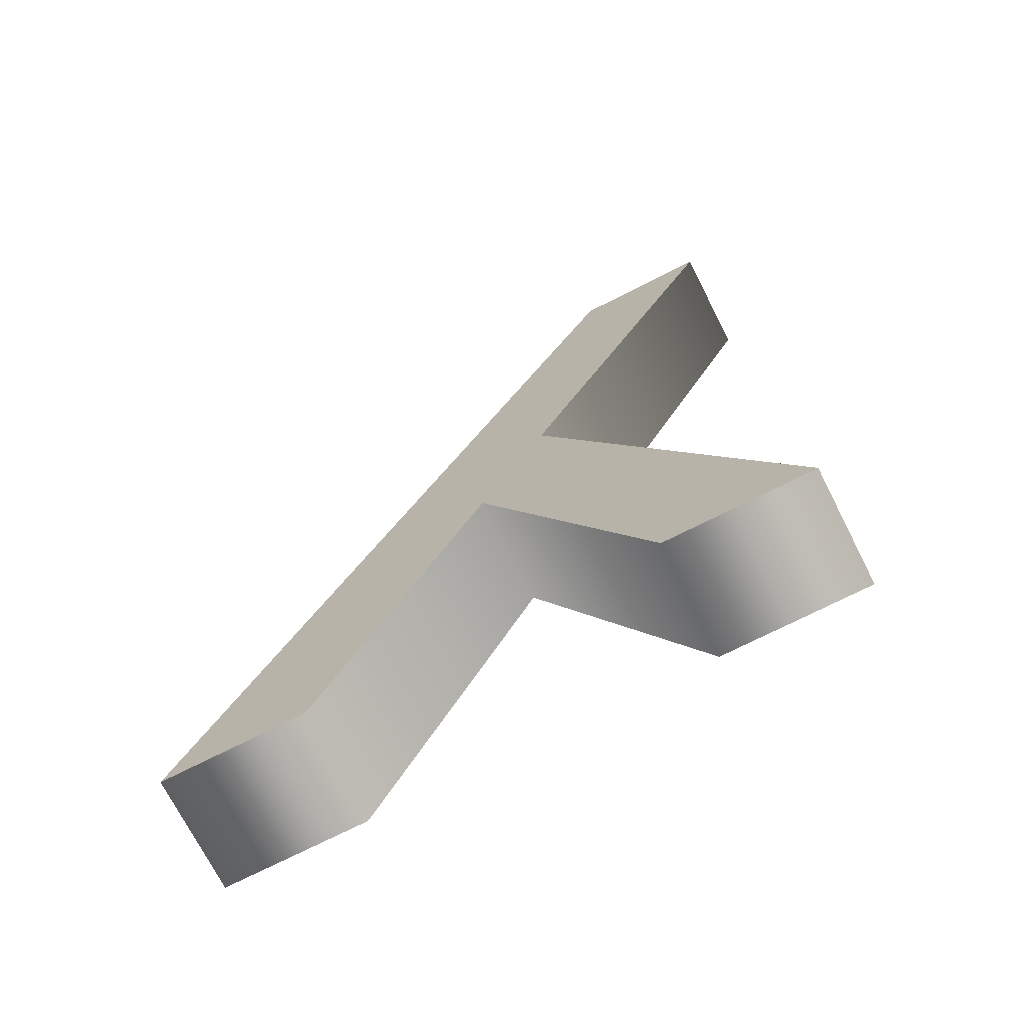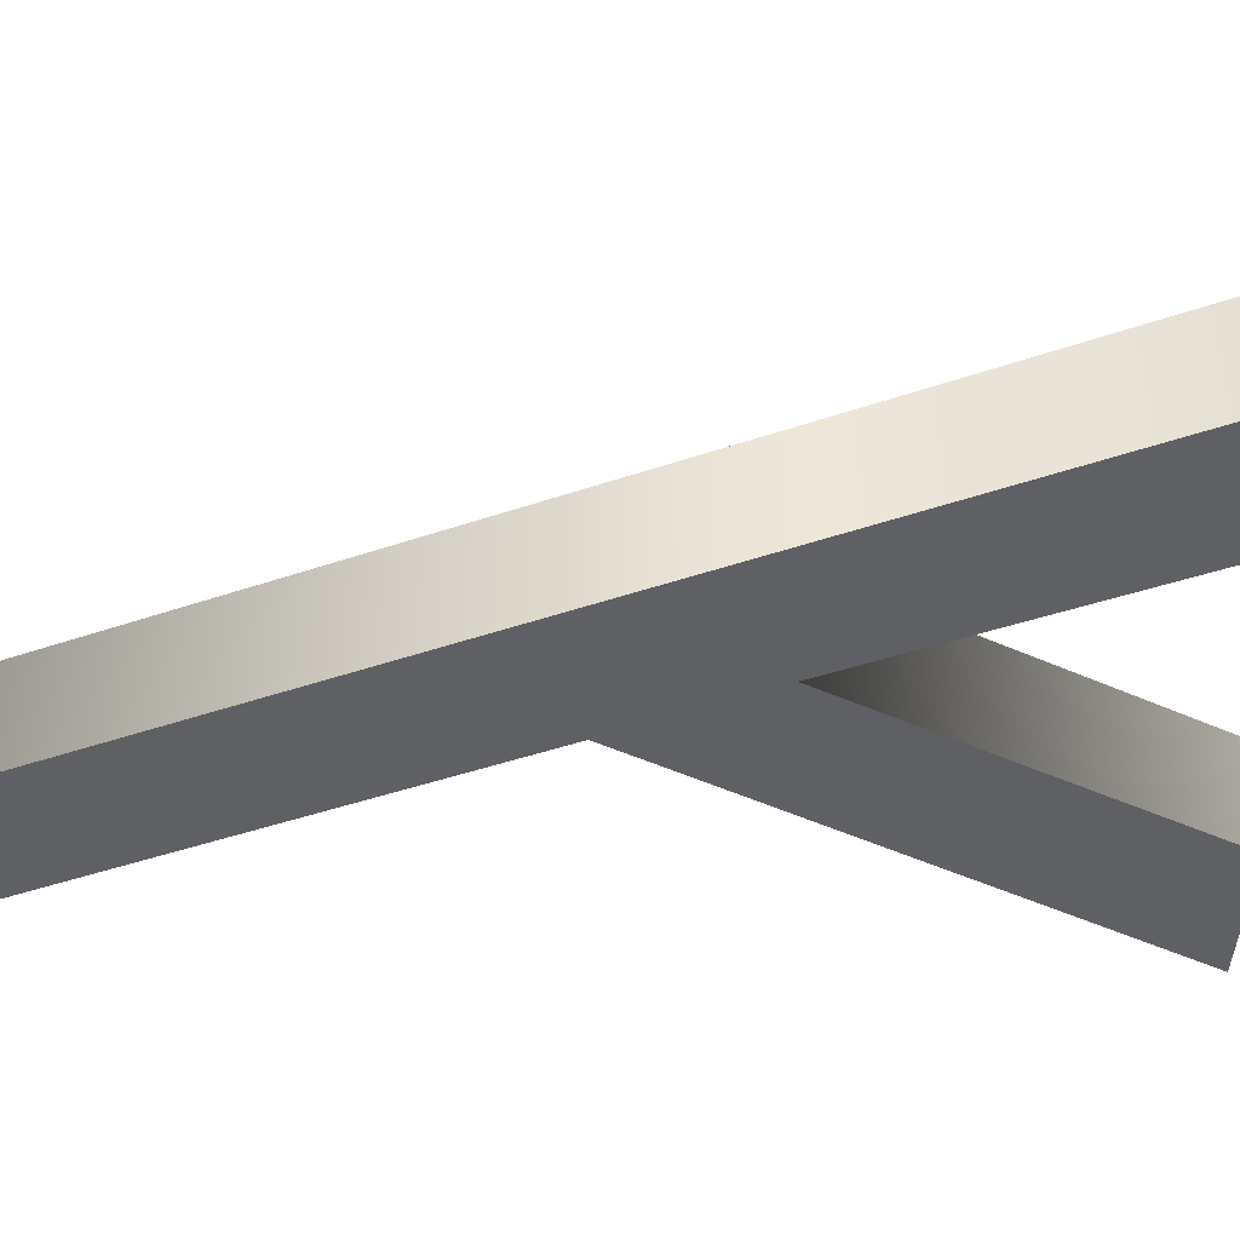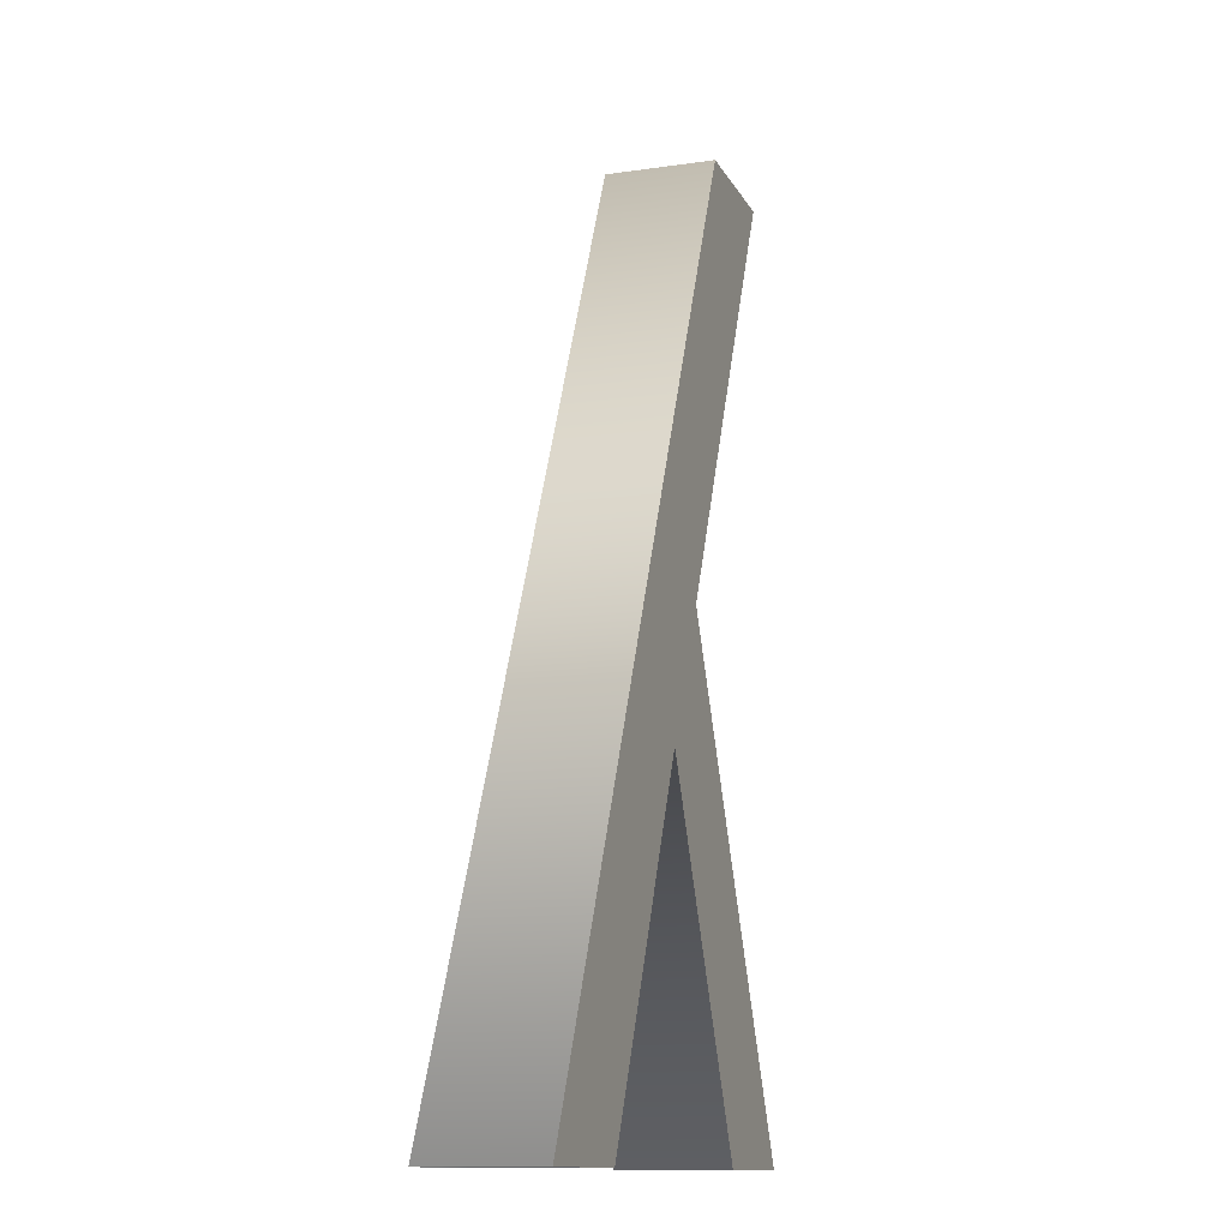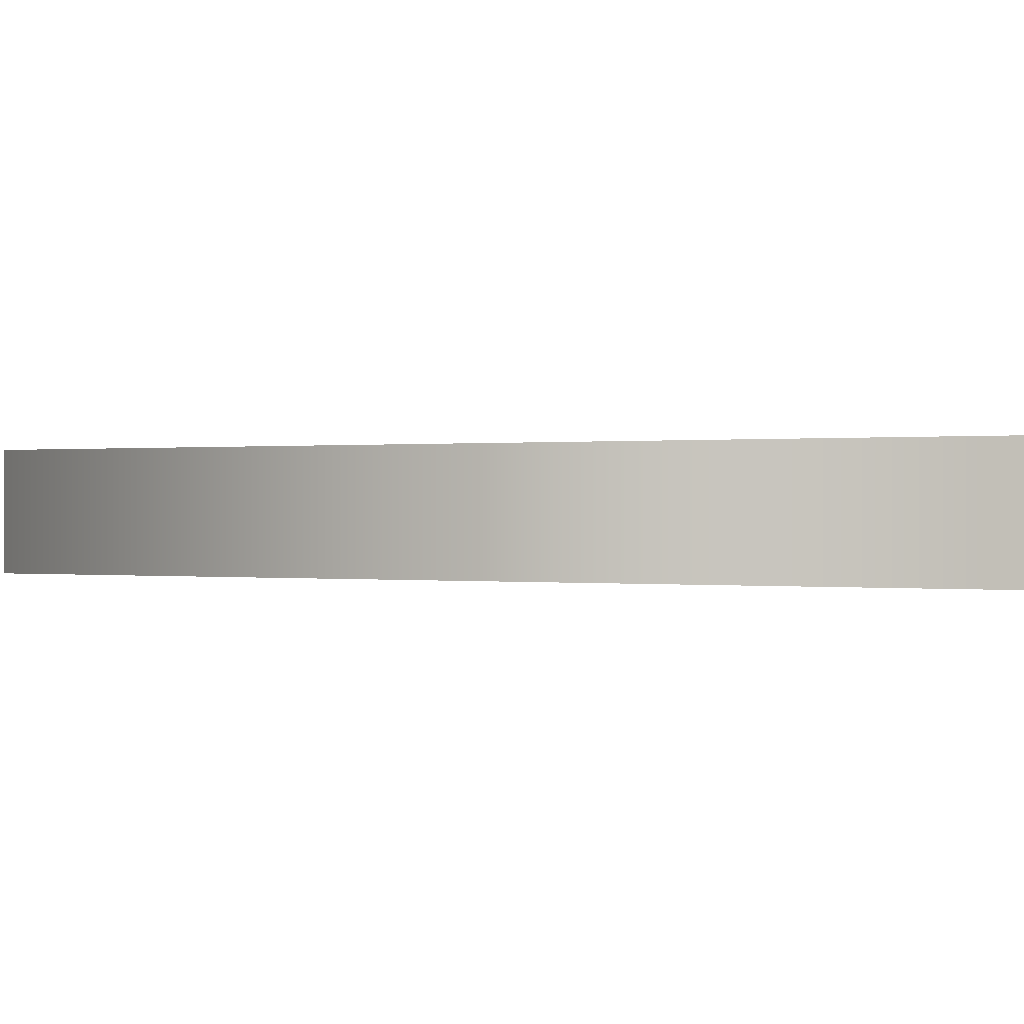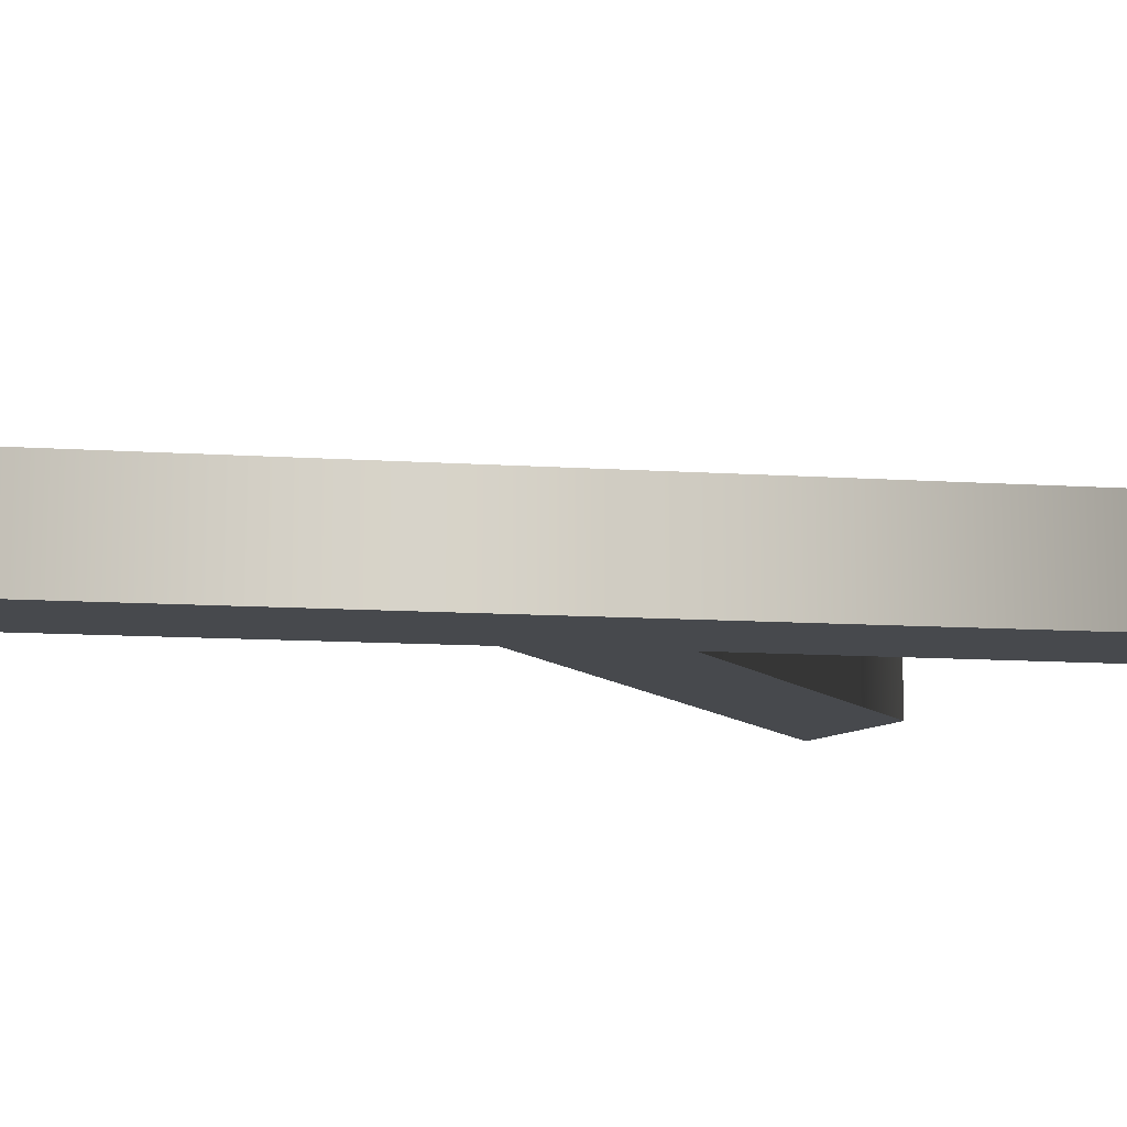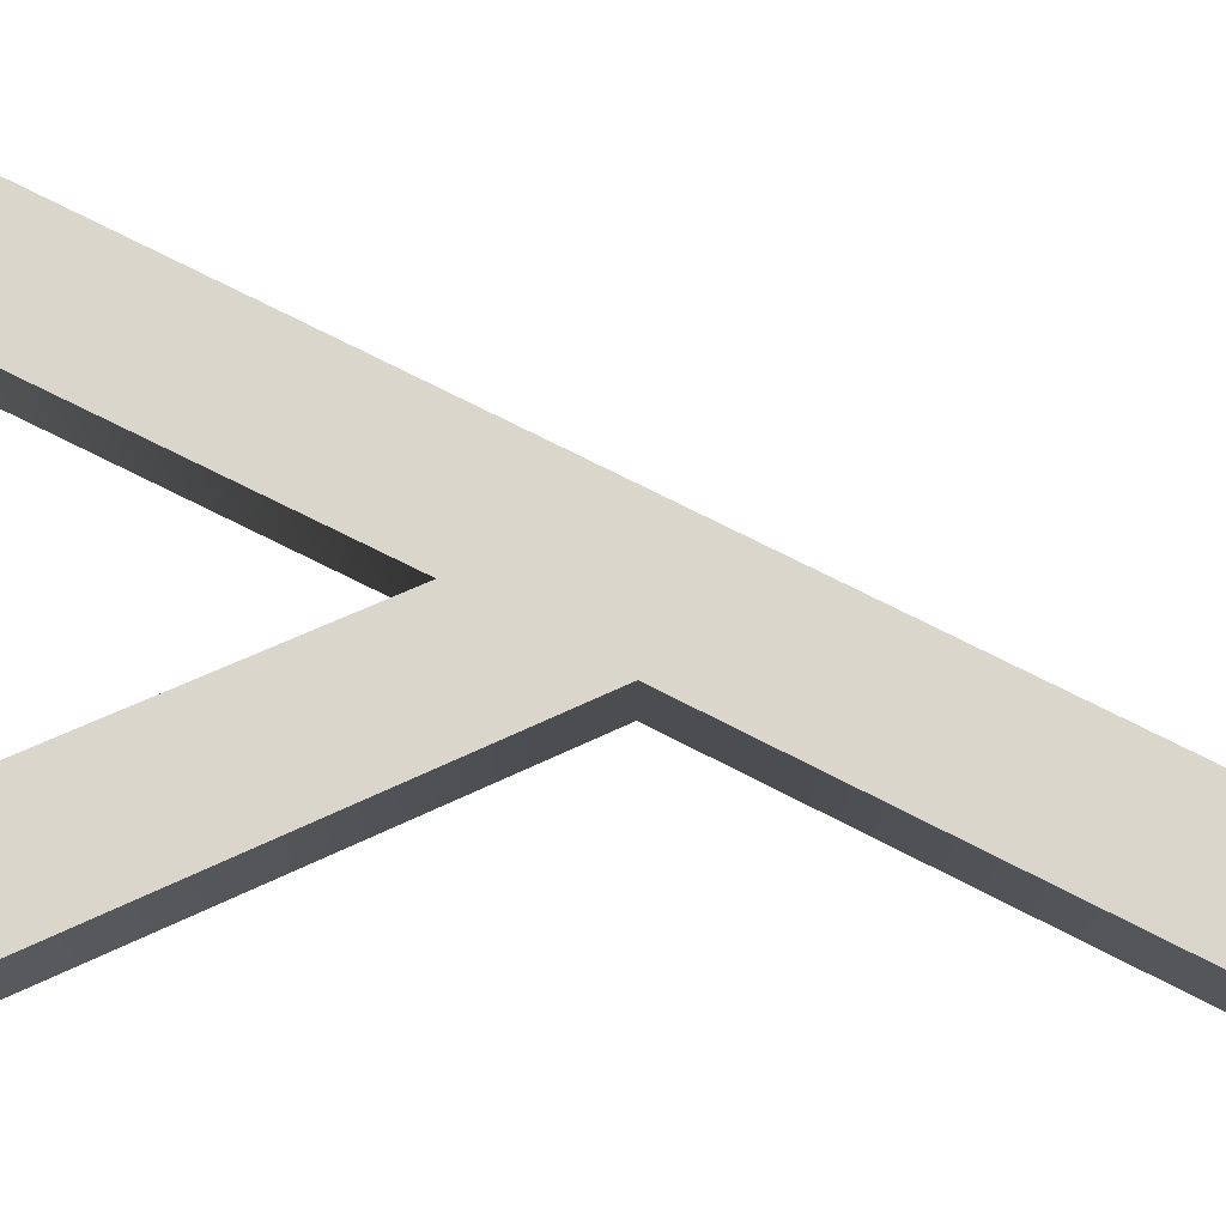
<metadata>
{"format":"obj","ext":"obj","renderer":"f3d","projection":"perspective","resolution":1024,"background":"white","views":[{"elev":-72.3,"azim":-153.0,"up":"+Z"},{"elev":-43.2,"azim":87.2,"up":"+Y"},{"elev":-12.8,"azim":108.5,"up":"+Z"},{"elev":0.1,"azim":95.1,"up":"+Y"},{"elev":-12.4,"azim":56.4,"up":"+Y"},{"elev":73.8,"azim":-88.1,"up":"+Y"}]}
</metadata>
<code>
o Text
v 0.021 0.08 0.23
v 0.174 0.08 -0.096
v 0 0.08 -0.449
v 0.101 0.08 -0.449
v 0.222 0.08 -0.196
v 0.338 0.08 -0.449
v 0.438 0.08 -0.449
v 0.12 0.08 0.23
v 0.021 0 0.23
v 0.174 0 -0.096
v 0 0 -0.449
v 0.101 0 -0.449
v 0.222 0 -0.196
v 0.338 0 -0.449
v 0.438 0 -0.449
v 0.12 0 0.23
v 0.021 0 0.23
v 0.021 0.08 0.23
v 0.174 0 -0.096
v 0.174 0.08 -0.096
v 0 0 -0.449
v 0 0.08 -0.449
v 0.101 0 -0.449
v 0.101 0.08 -0.449
v 0.222 0 -0.196
v 0.222 0.08 -0.196
v 0.338 0 -0.449
v 0.338 0.08 -0.449
v 0.438 0 -0.449
v 0.438 0.08 -0.449
v 0.12 0 0.23
v 0.12 0.08 0.23
f 2 4 3
f 2 5 4
f 5 7 6
f 5 8 7
f 2 8 5
f 1 8 2
f 10 11 12
f 10 12 13
f 13 14 15
f 13 15 16
f 10 13 16
f 9 10 16
f 18 20 19 17
f 20 22 21 19
f 22 24 23 21
f 24 26 25 23
f 26 28 27 25
f 28 30 29 27
f 30 32 31 29
f 32 18 17 31

</code>
